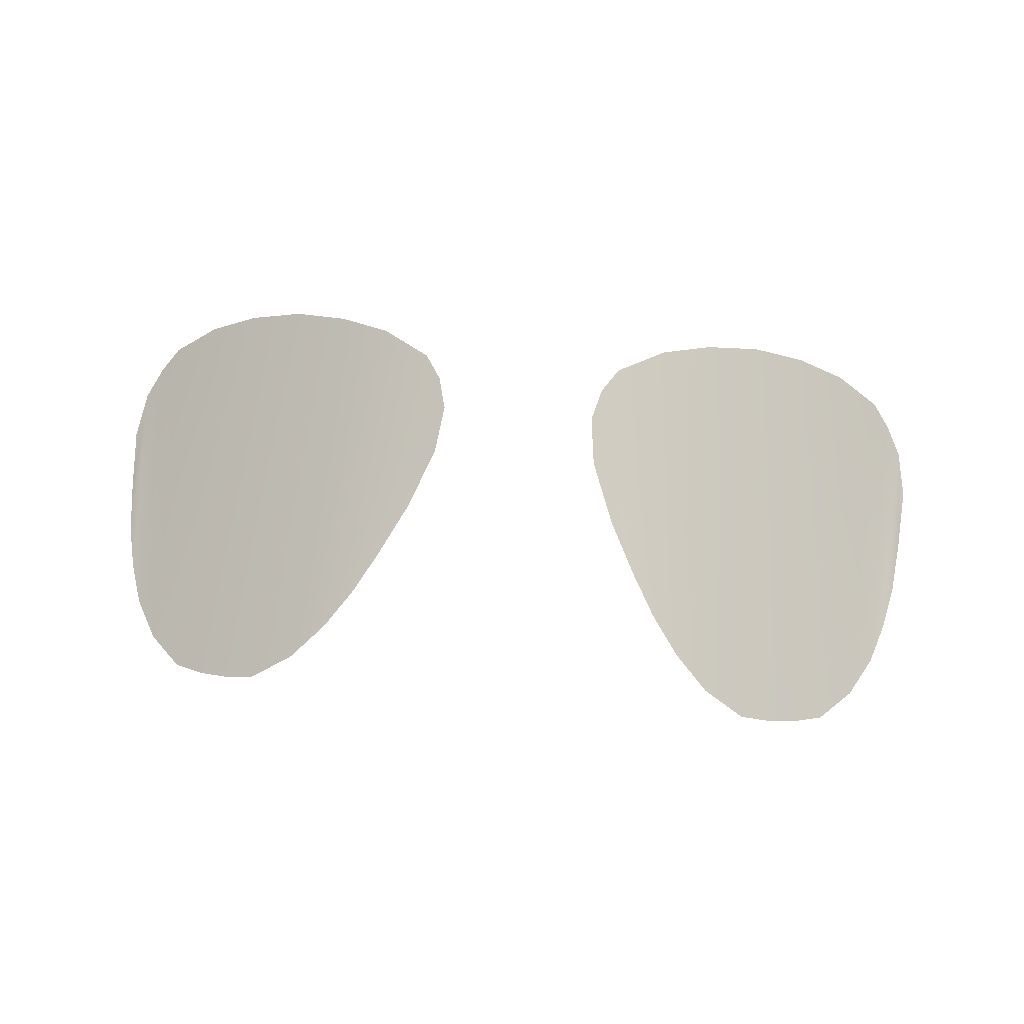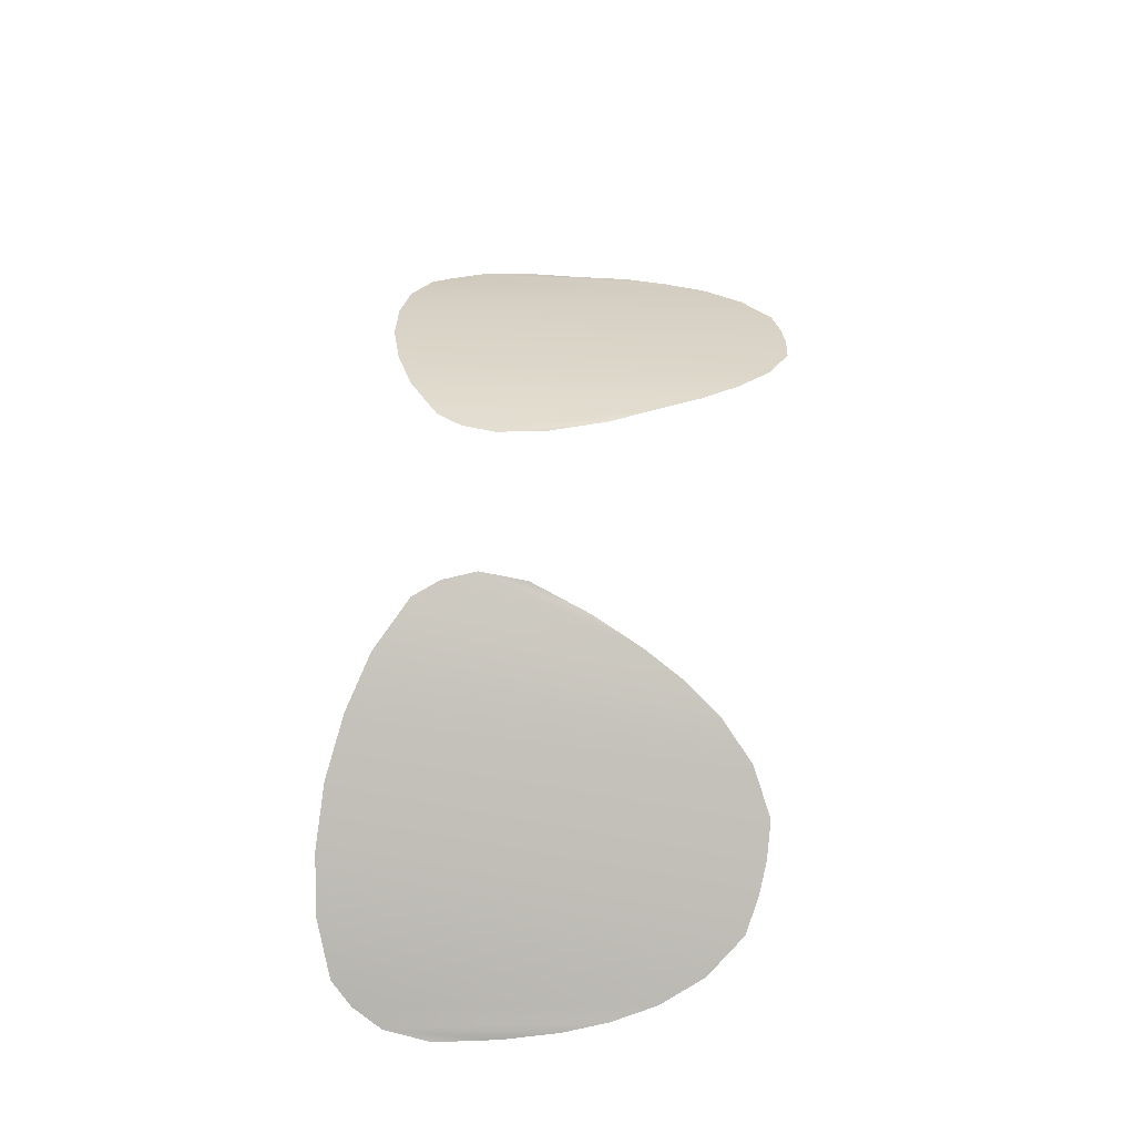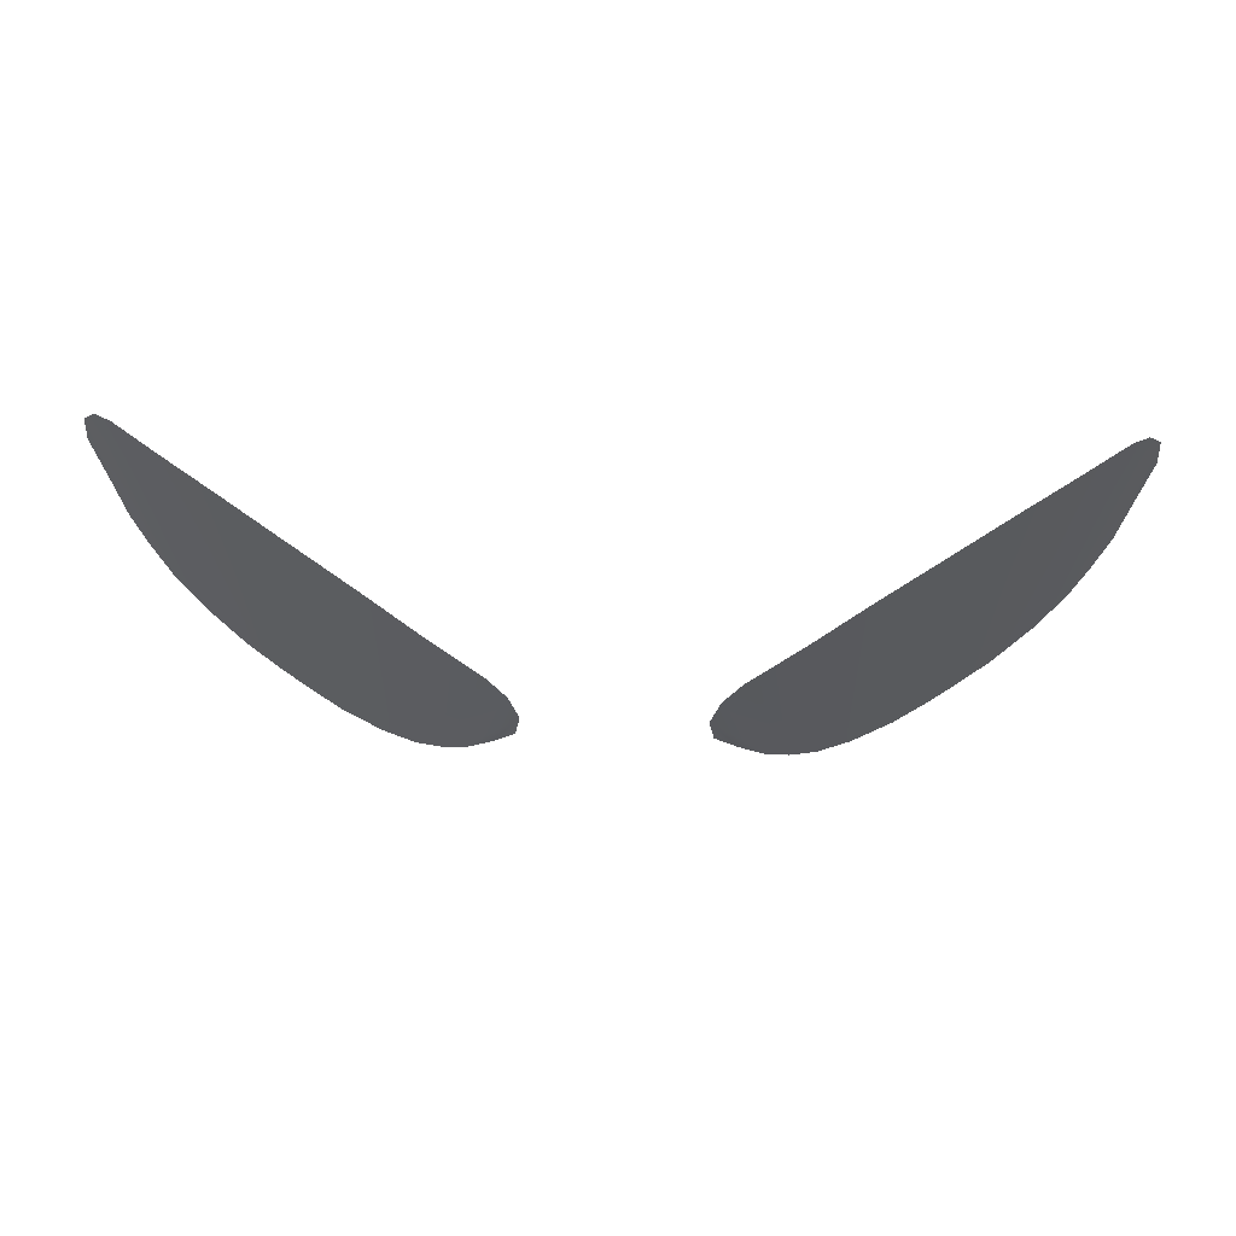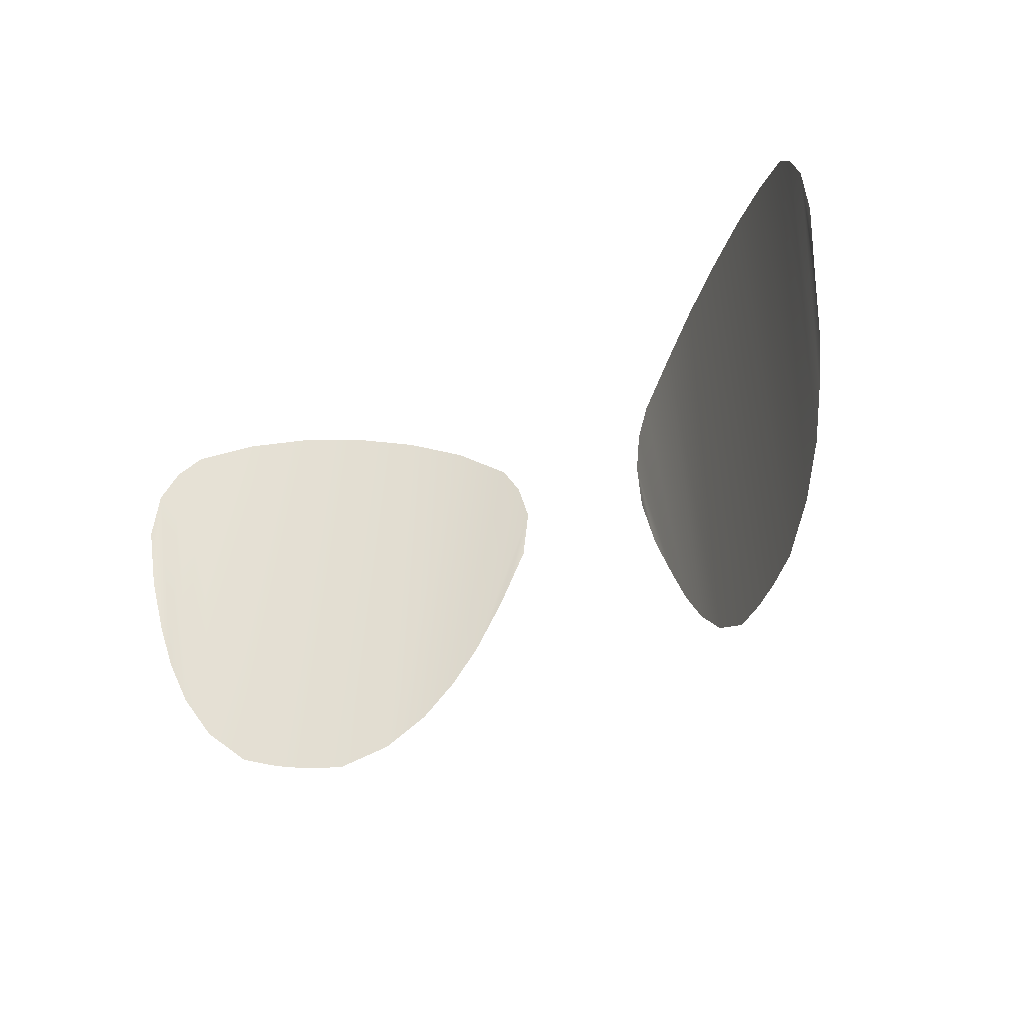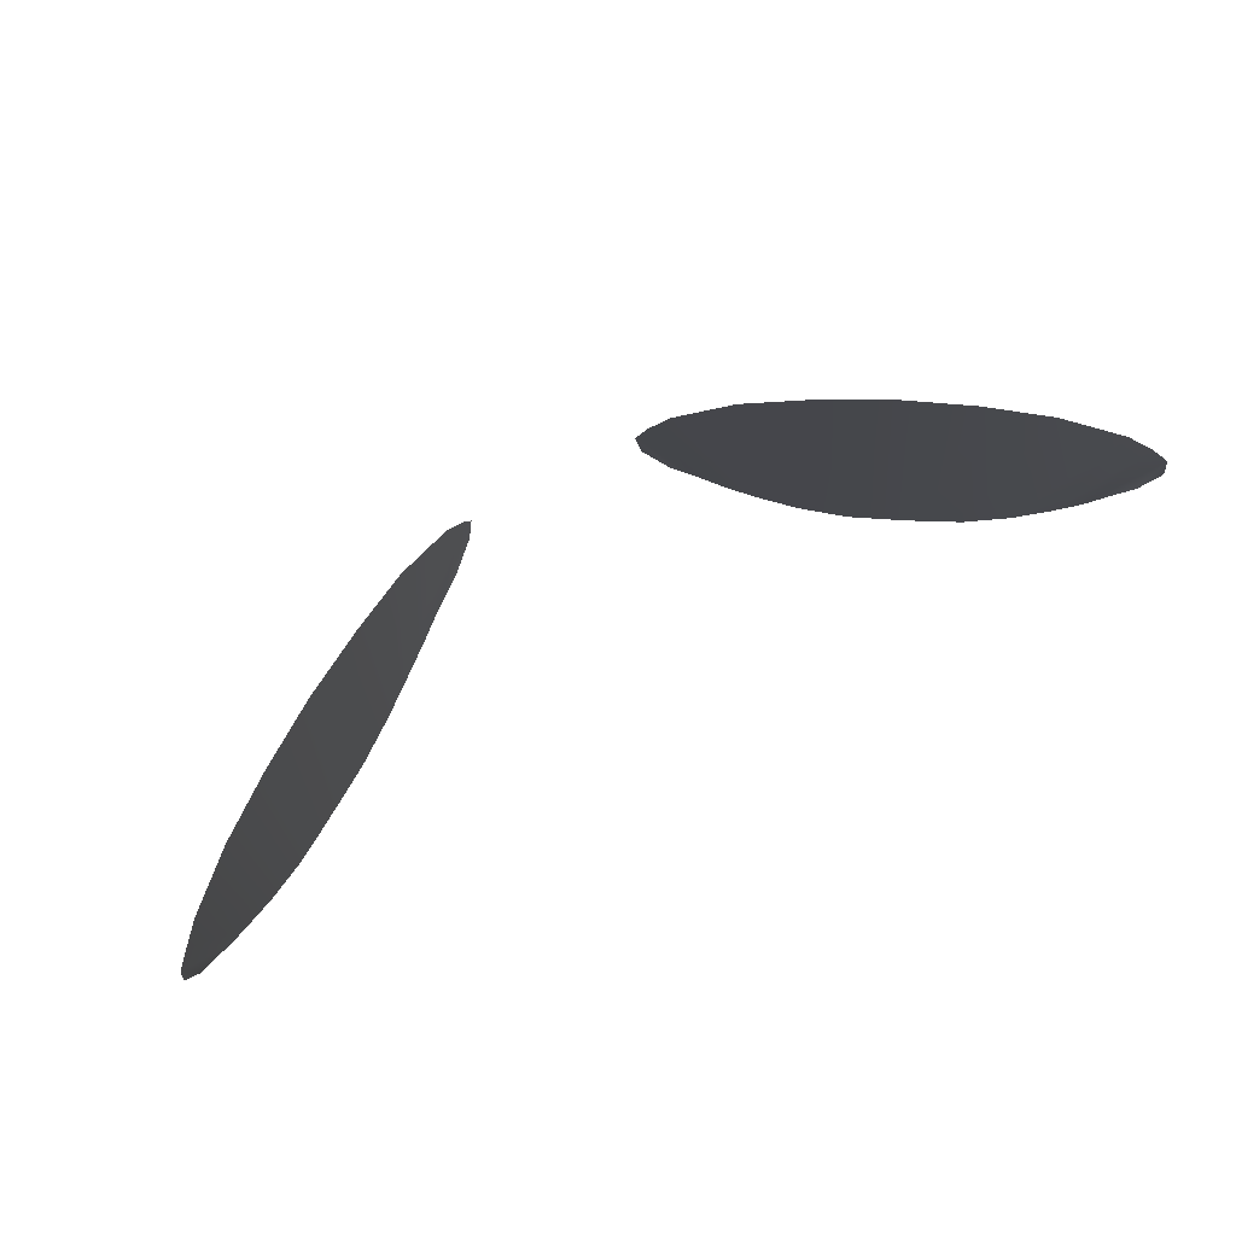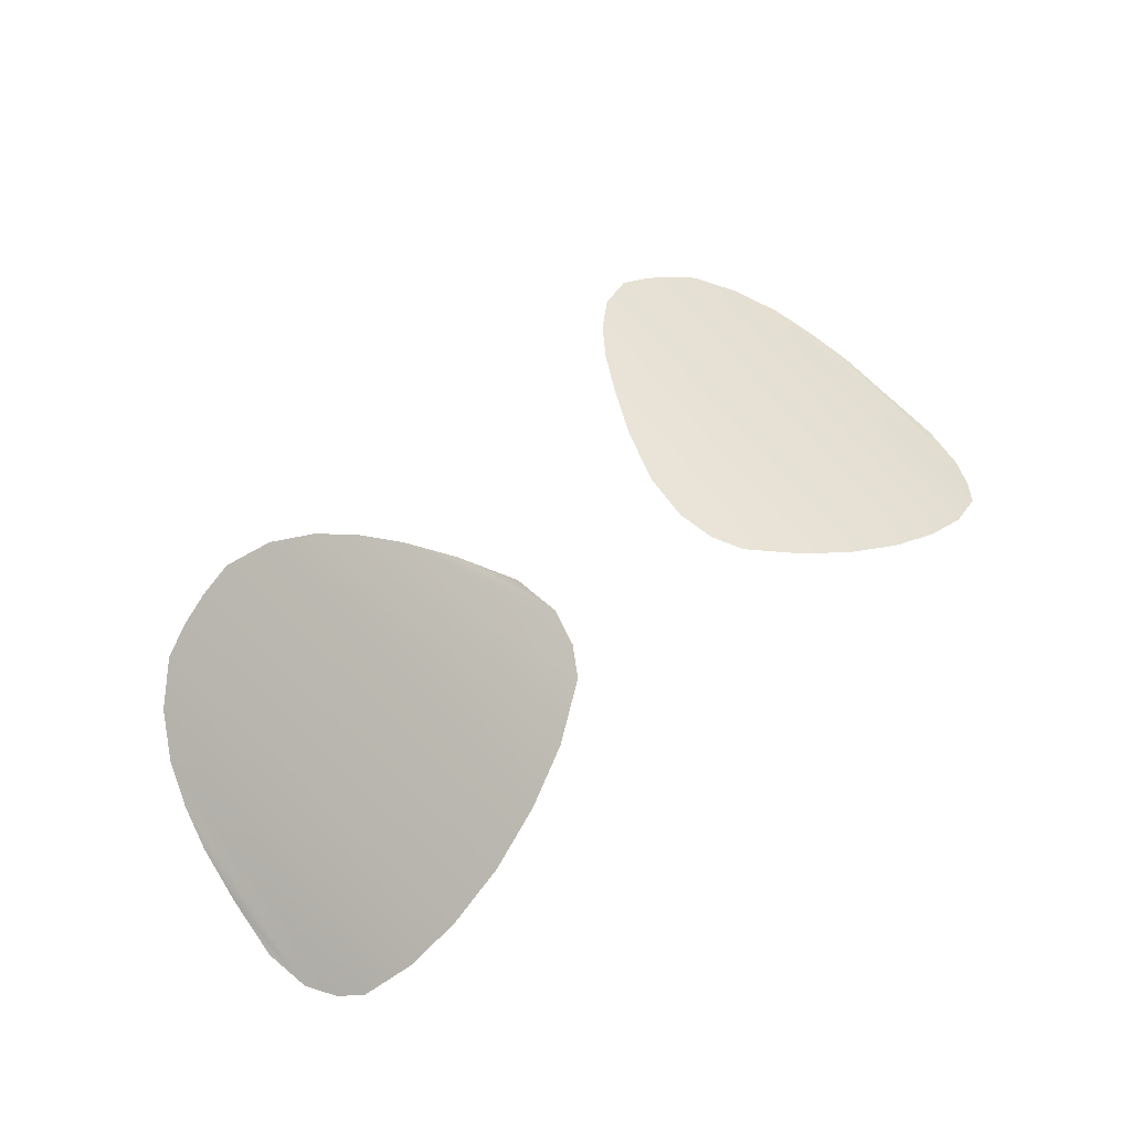
<metadata>
{"format":"obj","ext":"obj","renderer":"f3d","projection":"perspective","resolution":1024,"background":"white","views":[{"elev":75.3,"azim":-175.3,"up":"+Y"},{"elev":60.4,"azim":94.8,"up":"+Y"},{"elev":69.6,"azim":-178.6,"up":"+Z"},{"elev":-30.0,"azim":40.8,"up":"+Z"},{"elev":79.2,"azim":-27.5,"up":"+Z"},{"elev":62.4,"azim":-40.6,"up":"+Y"}]}
</metadata>
<code>
g New Glass
v -3.373 7.891 0.5332
v -2.697 8.273 4.809
v -3.076 8.078 0.4841
v -2.734 8.289 0.4749
v -2.113 8.625 4.66
v -2.295 8.562 0.6865
v -1.583 8.93 4.441
v -1.933 8.781 1.021
v -1.074 9.164 4.102
v -1.643 8.938 1.402
v -0.9023 9.234 3.824
v -1.397 9.062 1.811
v -1.118 9.164 2.344
v -0.8115 9.297 3.467
v -0.8716 9.281 2.965
v -3.279 7.891 4.855
v -3.703 7.68 0.6353
v -3.811 7.52 4.809
v -4.07 7.445 0.98
v -4.332 7.27 1.418
v -4.305 7.129 4.637
v -4.496 7.133 1.874
v -4.504 6.965 4.418
v -4.691 6.906 2.934
v -4.672 6.859 4.102
v -4.609 7.031 2.342
v 3.373 7.891 0.5332
v 2.697 8.273 4.809
v 3.279 7.891 4.855
v 2.734 8.289 0.4749
v 3.076 8.078 0.4841
v 2.295 8.562 0.6865
v 2.113 8.625 4.66
v 1.933 8.781 1.021
v 1.583 8.93 4.441
v 1.643 8.938 1.402
v 1.074 9.164 4.102
v 1.397 9.062 1.811
v 0.9023 9.234 3.824
v 1.118 9.164 2.344
v 0.8115 9.297 3.467
v 3.703 7.68 0.6353
v 4.07 7.445 0.98
v 3.811 7.52 4.809
v 4.305 7.129 4.637
v 4.332 7.27 1.418
v 4.504 6.965 4.418
v 4.496 7.133 1.874
v 4.672 6.859 4.102
v 4.75 6.832 3.605
v 4.691 6.906 2.934
v -4.75 6.832 3.605
v 0.8716 9.281 2.965
v 4.609 7.031 2.342
f 1 2 3
f 2 4 3
f 5 6 4
f 7 8 6
f 9 10 8
f 11 12 10
f 13 14 15
f 16 17 18
f 19 18 17
f 20 21 19
f 22 23 20
f 24 25 26
f 27 28 29
f 30 28 31
f 32 33 30
f 34 35 32
f 36 37 34
f 38 39 36
f 40 41 38
f 29 42 27
f 43 44 45
f 46 45 47
f 48 47 49
f 49 50 51
f 1 16 2
f 2 5 4
f 5 7 6
f 7 9 8
f 9 11 10
f 11 14 12
f 13 12 14
f 16 1 17
f 19 21 18
f 20 23 21
f 22 25 23
f 22 26 25
f 24 52 25
f 27 31 28
f 30 33 28
f 32 35 33
f 34 37 35
f 36 39 37
f 38 41 39
f 40 53 41
f 29 44 42
f 43 42 44
f 46 43 45
f 48 46 47
f 51 54 49
f 48 49 54

</code>
